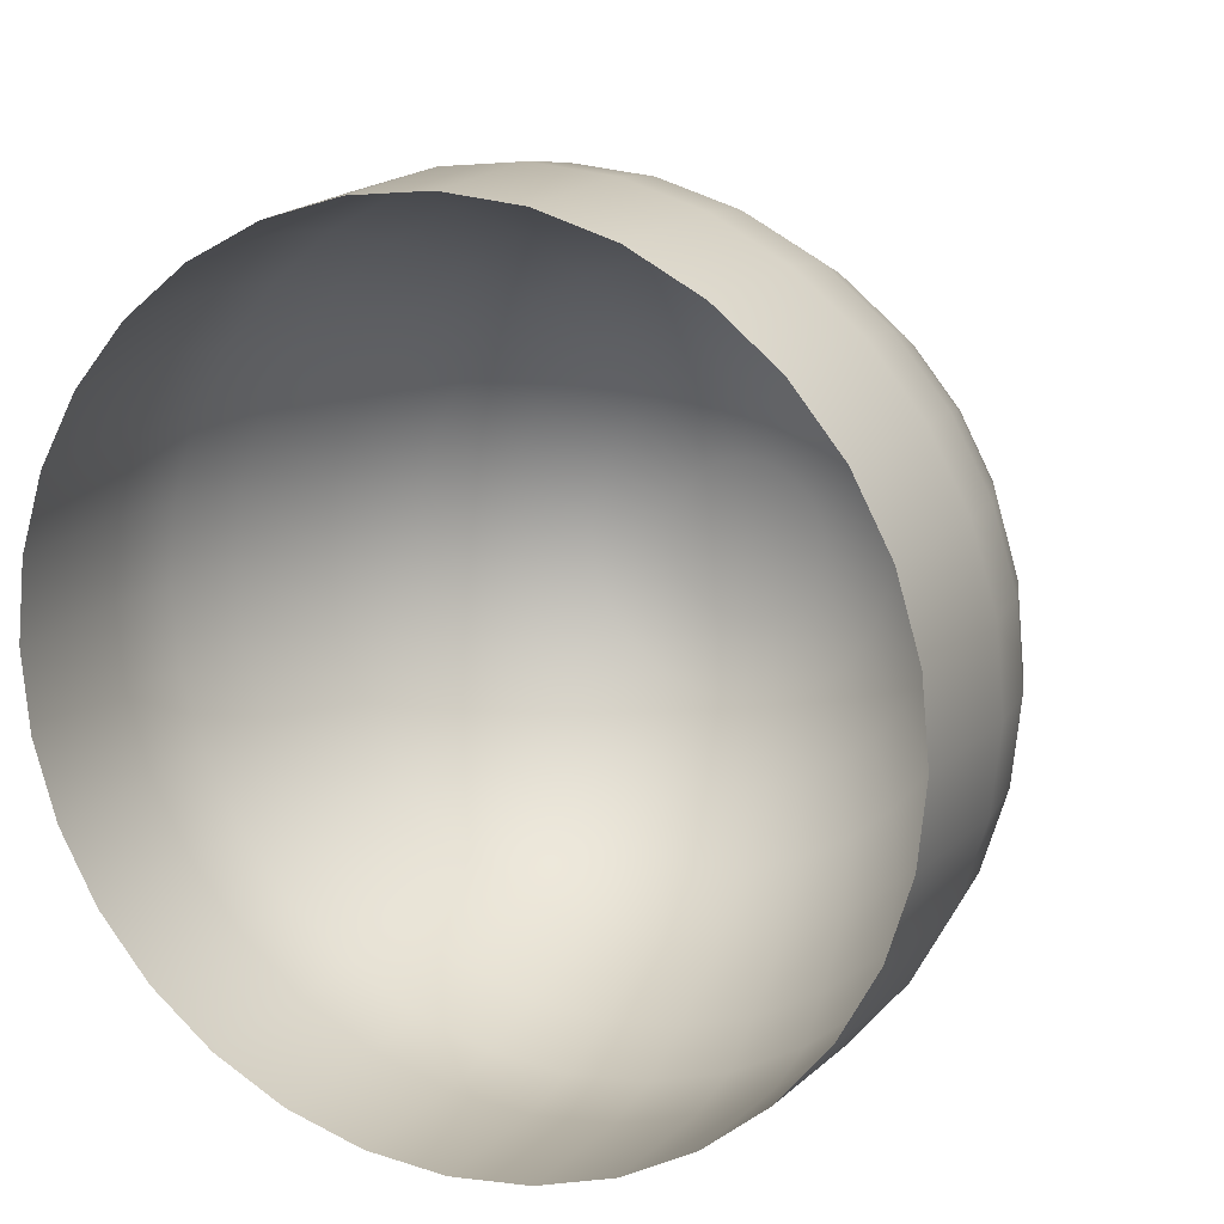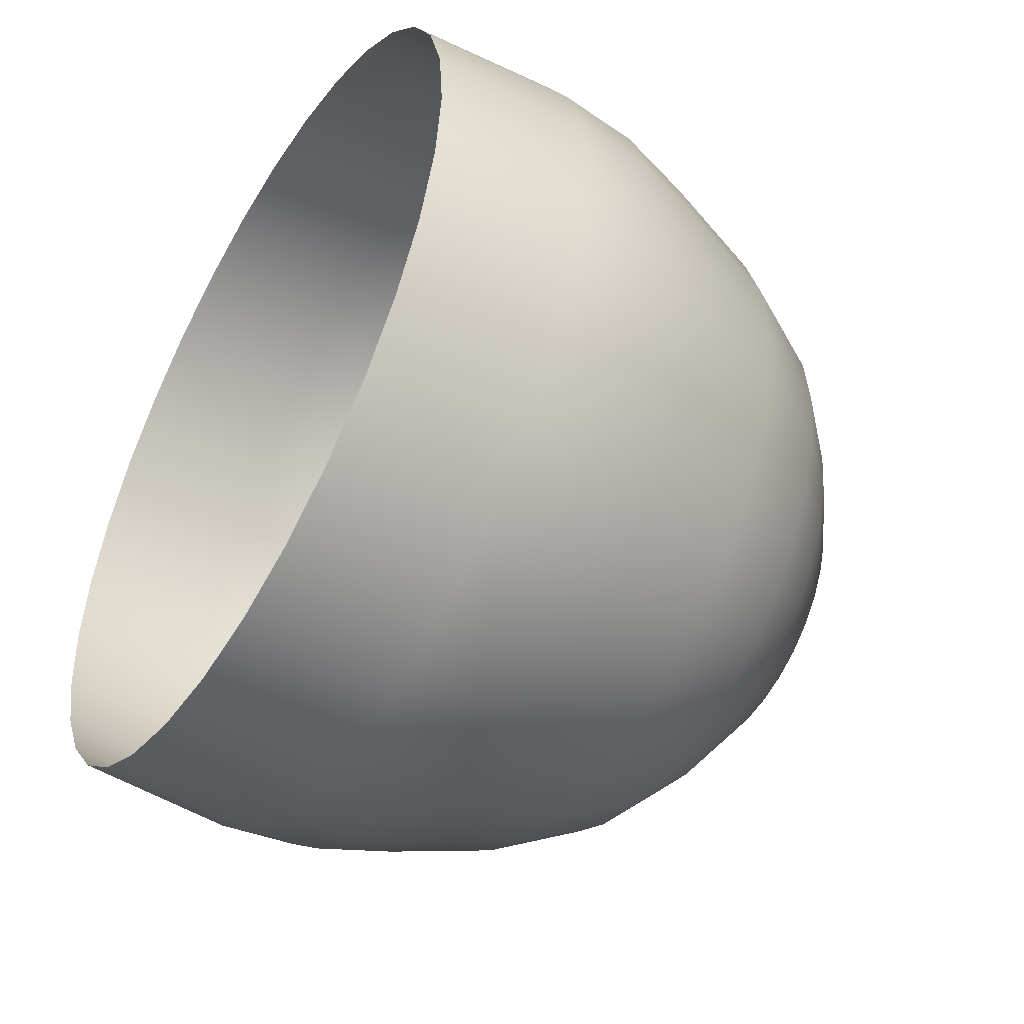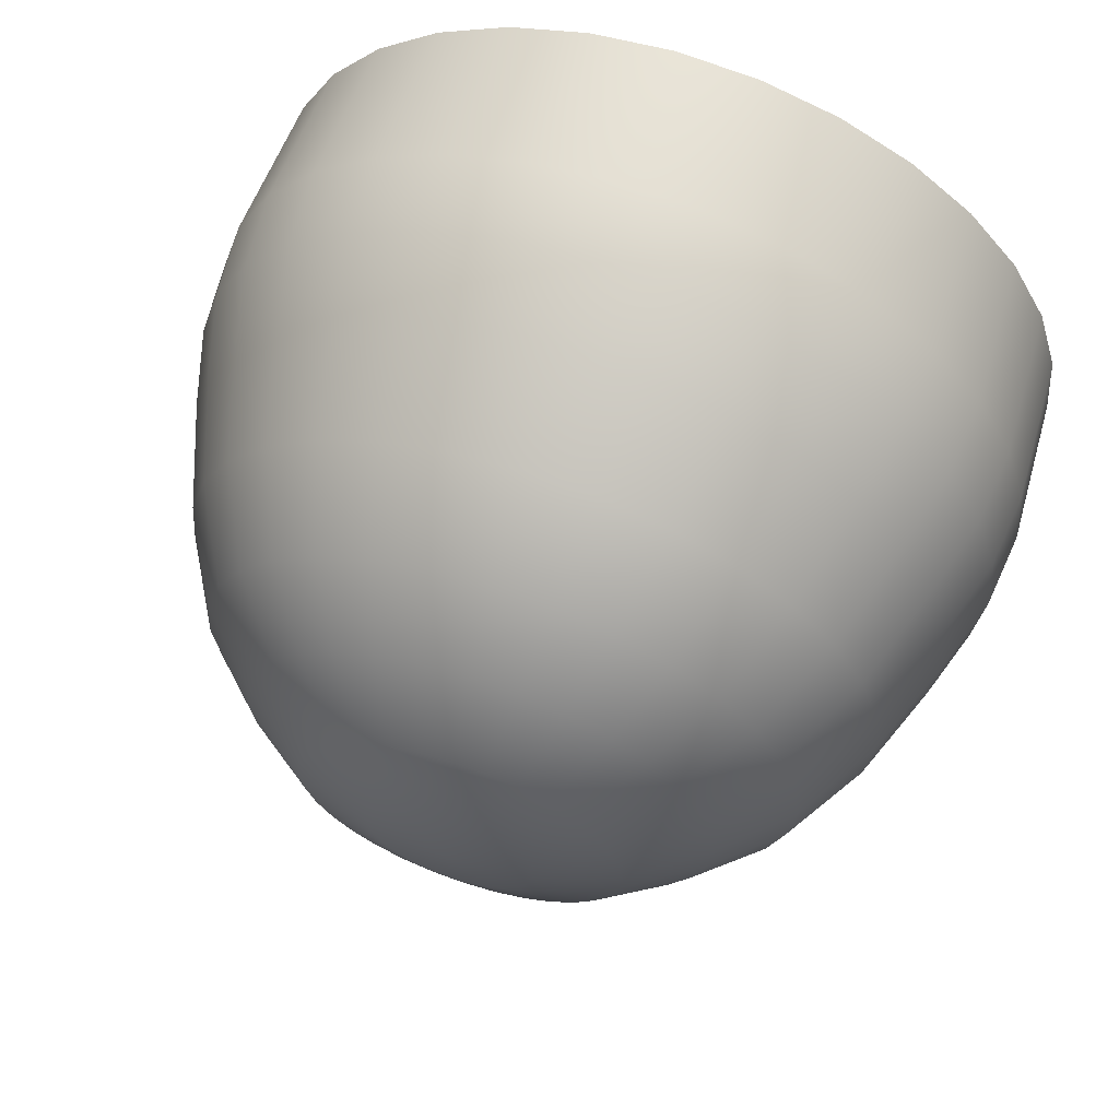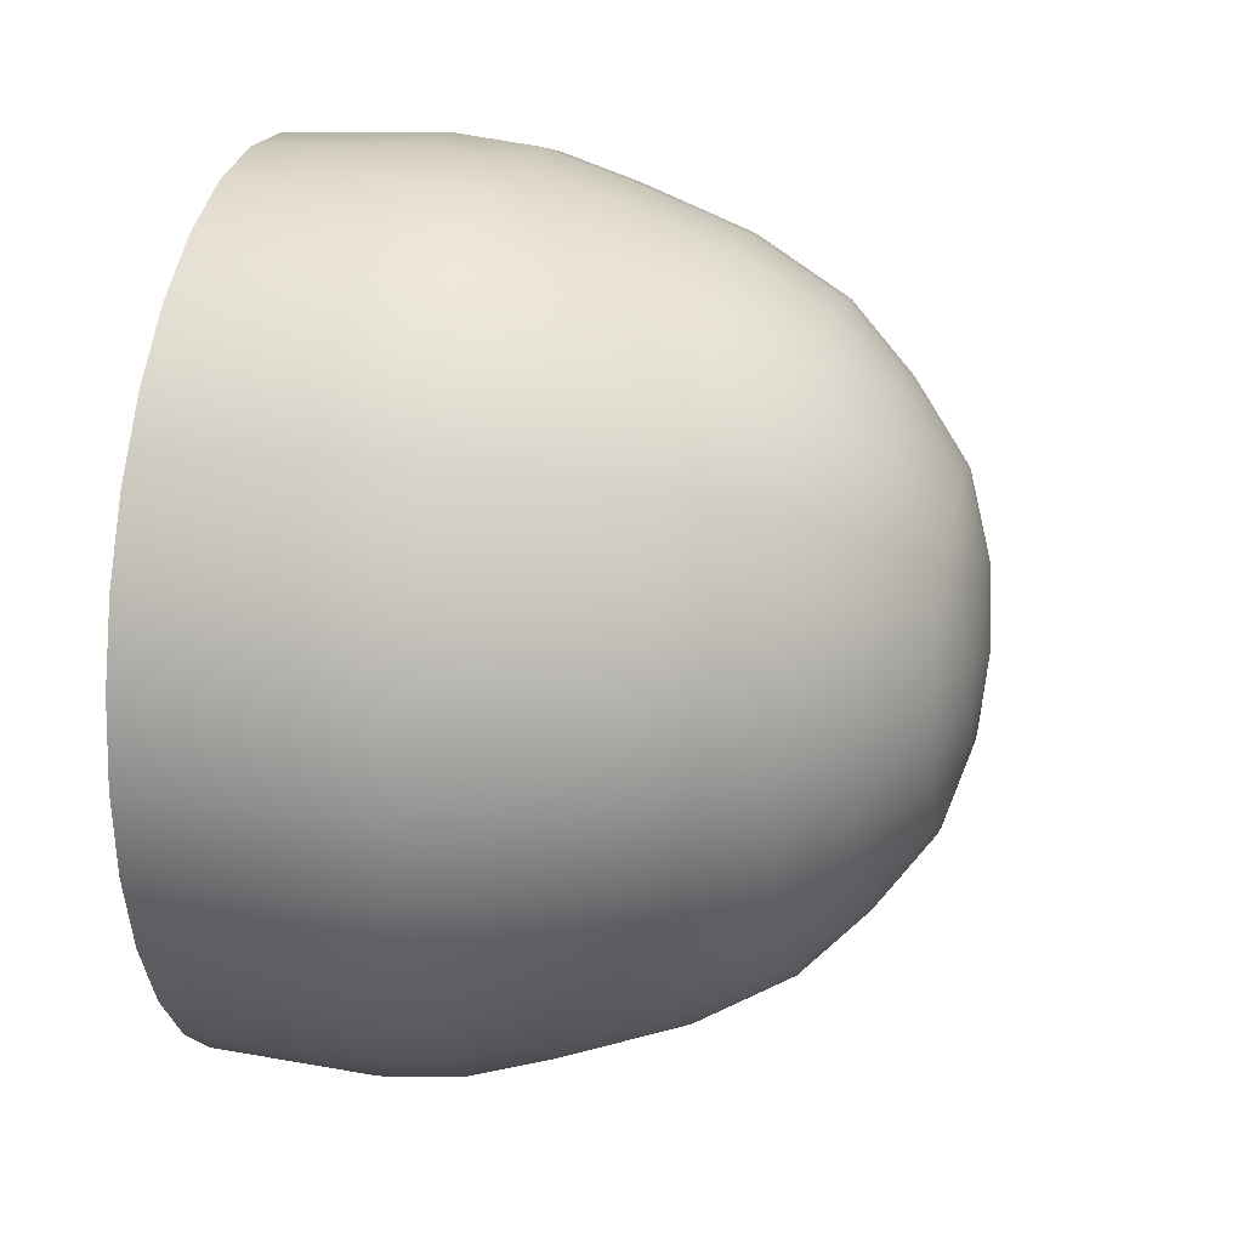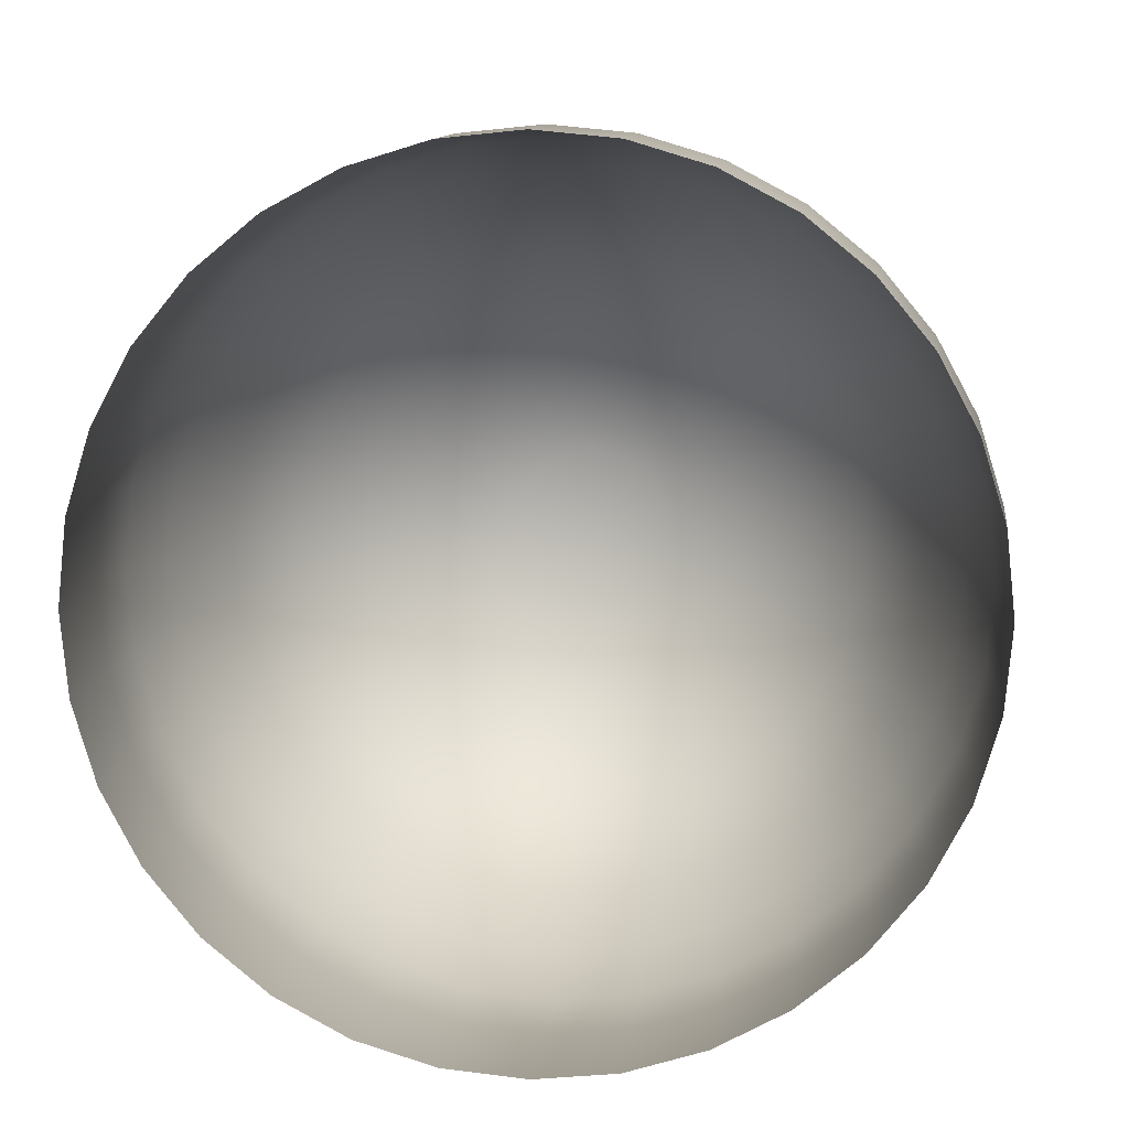
<metadata>
{"format":"obj","ext":"obj","renderer":"f3d","projection":"perspective","resolution":1024,"background":"white","views":[{"elev":15.2,"azim":115.1,"up":"+Y"},{"elev":-47.9,"azim":149.1,"up":"+Y"},{"elev":63.4,"azim":-71.2,"up":"+Y"},{"elev":23.4,"azim":-167.7,"up":"+Z"},{"elev":7.9,"azim":95.7,"up":"+Z"}]}
</metadata>
<code>
o Sphere
v 0.545 0.003552 -0.9808
v 0.1757 0 -1
v -0.00971 -0.00143 -0.9808
v -0.4435 -0.004073 -0.8315
v 0.5464 -0.1878 -0.9619
v 0.1772 -0.1951 -0.9808
v -0.00834 -0.1928 -0.9619
v -0.191 -0.183 -0.9061
v -0.4423 -0.1663 -0.8155
v -0.6538 -0.1431 -0.6935
v -0.7983 -0.1145 -0.5449
v -0.9233 -0.08143 -0.3753
v -0.9805 -0.04525 -0.1913
v 0.5478 -0.3718 -0.9061
v 0.1785 -0.3827 -0.9239
v -0.007023 -0.3767 -0.9061
v -0.1898 -0.3563 -0.8536
v -0.4412 -0.3223 -0.7682
v -0.6529 -0.2758 -0.6533
v -0.7975 -0.2187 -0.5133
v -0.9228 -0.1532 -0.3536
v -0.9802 -0.08185 -0.1802
v 0.549 -0.5413 -0.8155
v 0.1798 -0.5556 -0.8315
v -0.005809 -0.5463 -0.8155
v -0.1886 -0.5161 -0.7682
v -0.4401 -0.466 -0.6913
v -0.652 -0.398 -0.5879
v -0.7969 -0.3147 -0.4619
v -0.9223 -0.2194 -0.3182
v -0.98 -0.1156 -0.1622
v 0.5501 -0.6899 -0.6935
v 0.1809 -0.7071 -0.7071
v -0.004745 -0.6949 -0.6935
v -0.1876 -0.6561 -0.6533
v -0.4392 -0.592 -0.5879
v -0.6512 -0.5052 -0.5
v -0.7962 -0.3989 -0.3928
v -0.9219 -0.2774 -0.2706
v -0.9797 -0.1451 -0.1379
v 0.551 -0.8119 -0.5449
v 0.1818 -0.8314 -0.5556
v -0.003872 -0.8169 -0.5449
v -0.1867 -0.771 -0.5133
v -0.4384 -0.6954 -0.4619
v -0.6505 -0.5931 -0.3928
v -0.7957 -0.468 -0.3087
v -0.9215 -0.325 -0.2126
v -0.9796 -0.1694 -0.1084
v 0.5517 -0.9025 -0.3753
v 0.1825 -0.9239 -0.3827
v -0.003223 -0.9075 -0.3753
v -0.1861 -0.8563 -0.3536
v -0.4379 -0.7722 -0.3182
v -0.6501 -0.6584 -0.2706
v -0.7954 -0.5194 -0.2126
v -0.9213 -0.3603 -0.1464
v -0.9794 -0.1874 -0.07466
v 0.5521 -0.9584 -0.1913
v 0.1829 -0.9808 -0.1951
v -0.002824 -0.9633 -0.1913
v -0.1857 -0.9089 -0.1802
v -0.4375 -0.8195 -0.1622
v -0.6498 -0.6987 -0.1379
v -0.7951 -0.551 -0.1084
v -0.9211 -0.3821 -0.07466
v -0.9794 -0.1985 -0.03806
v 0.5522 -0.9772 0
v 0.1831 -1 0
v -0.002689 -0.9822 0
v -0.1856 -0.9267 -0
v -0.4374 -0.8355 0
v -0.6497 -0.7123 -0
v -0.7951 -0.5616 0
v -0.921 -0.3894 0
v -0.9793 -0.2023 0
v 0.5521 -0.9584 0.1913
v 0.1829 -0.9808 0.1951
v -0.002824 -0.9633 0.1913
v -0.1857 -0.9089 0.1802
v -0.4375 -0.8195 0.1622
v -0.6498 -0.6987 0.1379
v -0.7951 -0.551 0.1084
v -0.9211 -0.3821 0.07466
v -0.9794 -0.1985 0.03806
v 0.5517 -0.9025 0.3753
v 0.1825 -0.9239 0.3827
v -0.003223 -0.9075 0.3753
v -0.1861 -0.8563 0.3536
v -0.4379 -0.7722 0.3182
v -0.6501 -0.6584 0.2706
v -0.7954 -0.5194 0.2126
v -0.9213 -0.3603 0.1464
v -0.9794 -0.1874 0.07466
v 0.551 -0.8119 0.5449
v 0.1818 -0.8314 0.5556
v -0.003872 -0.8169 0.5449
v -0.1867 -0.771 0.5133
v -0.4384 -0.6954 0.4619
v -0.6505 -0.5931 0.3928
v -0.7957 -0.468 0.3087
v -0.9215 -0.325 0.2126
v -0.9796 -0.1694 0.1084
v 0.5501 -0.6899 0.6935
v 0.1809 -0.7071 0.7071
v -0.004745 -0.6949 0.6935
v -0.1876 -0.6561 0.6533
v -0.4392 -0.592 0.5879
v -0.6512 -0.5052 0.5
v -0.7962 -0.3989 0.3928
v -0.9219 -0.2774 0.2706
v -0.9797 -0.1451 0.1379
v 0.549 -0.5413 0.8155
v 0.1798 -0.5556 0.8315
v -0.005809 -0.5463 0.8155
v -0.1886 -0.5161 0.7682
v -0.4401 -0.466 0.6913
v -0.652 -0.398 0.5879
v -0.7969 -0.3147 0.4619
v -0.9223 -0.2194 0.3182
v -0.98 -0.1156 0.1622
v 0.5478 -0.3718 0.9061
v 0.1785 -0.3827 0.9239
v -0.007023 -0.3767 0.9061
v -0.1898 -0.3563 0.8536
v -0.4412 -0.3223 0.7682
v -0.6529 -0.2758 0.6533
v -0.7975 -0.2187 0.5133
v -0.9228 -0.1532 0.3536
v -0.9802 -0.08185 0.1802
v 0.5464 -0.1878 0.9619
v 0.1772 -0.1951 0.9808
v -0.00834 -0.1928 0.9619
v -0.191 -0.183 0.9061
v -0.4423 -0.1663 0.8155
v -0.6538 -0.1431 0.6935
v -0.7983 -0.1145 0.5449
v -0.9233 -0.08143 0.3753
v -0.9805 -0.04525 0.1913
v 0.545 0.003553 0.9808
v 0.1757 0 1
v -0.00971 -0.00143 0.9808
v -0.1923 -0.002805 0.9239
v -0.4435 -0.004072 0.8315
v -0.6548 -0.005183 0.7071
v -0.7991 -0.006095 0.5556
v -0.9239 -0.006772 0.3827
v -0.9808 -0.007189 0.1951
v 0.5436 0.1949 0.9619
v 0.1743 0.1951 0.9808
v -0.01108 0.1899 0.9619
v -0.1937 0.1774 0.9061
v -0.4447 0.1581 0.8155
v -0.6559 0.1328 0.6935
v -0.7999 0.1023 0.5449
v -0.9244 0.06788 0.3753
v -0.981 0.03087 0.1913
v 0.5423 0.3789 0.9061
v 0.1729 0.3827 0.9239
v -0.0124 0.3739 0.9061
v -0.1949 0.3507 0.8536
v -0.4458 0.3141 0.7682
v -0.6568 0.2654 0.6533
v -0.8006 0.2065 0.5133
v -0.9249 0.1397 0.3536
v -0.9813 0.06747 0.1802
v 0.5411 0.5484 0.8155
v 0.1717 0.5556 0.8315
v -0.01361 0.5434 0.8155
v -0.1961 0.5105 0.7682
v -0.4469 0.4579 0.6913
v -0.6577 0.3877 0.5879
v -0.8013 0.3026 0.4619
v -0.9254 0.2058 0.3182
v -0.9816 0.1012 0.1622
v 0.54 0.6971 0.6935
v 0.1706 0.7071 0.7071
v -0.01468 0.6921 0.6935
v -0.1971 0.6505 0.6533
v -0.4478 0.5838 0.5879
v -0.6585 0.4948 0.5
v -0.8019 0.3867 0.3928
v -0.9258 0.2638 0.2706
v -0.9818 0.1308 0.1379
v -1 -0.00733 0
v 0.5391 0.819 0.5449
v 0.1696 0.8314 0.5556
v -0.01555 0.814 0.5449
v -0.198 0.7654 0.5133
v -0.4486 0.6873 0.4619
v -0.6591 0.5827 0.3928
v -0.8024 0.4558 0.3087
v -0.9262 0.3114 0.2126
v -0.9819 0.155 0.1084
v 0.5384 0.9097 0.3753
v 0.169 0.9239 0.3827
v -0.0162 0.9047 0.3753
v -0.1986 0.8507 0.3536
v -0.4491 0.7641 0.3182
v -0.6596 0.6481 0.2706
v -0.8028 0.5072 0.2126
v -0.9264 0.3468 0.1464
v -0.9821 0.173 0.07466
v 0.538 0.9655 0.1913
v 0.1686 0.9808 0.1951
v -0.0166 0.9605 0.1913
v -0.199 0.9033 0.1802
v -0.4495 0.8114 0.1622
v -0.6599 0.6883 0.1379
v -0.803 0.5388 0.1084
v -0.9266 0.3685 0.07466
v -0.9822 0.1841 0.03806
v 0.5379 0.9843 -0
v 0.1684 1 -0
v -0.01673 0.9793 -0
v -0.1991 0.921 -0
v -0.4496 0.8274 -0
v -0.66 0.7019 -0
v -0.8031 0.5495 -0
v -0.9267 0.3759 -0
v -0.9822 0.1879 -0
v 0.538 0.9655 -0.1913
v 0.1686 0.9808 -0.1951
v -0.0166 0.9605 -0.1913
v -0.199 0.9033 -0.1802
v -0.4495 0.8114 -0.1622
v -0.6599 0.6883 -0.1379
v -0.803 0.5388 -0.1084
v -0.9266 0.3685 -0.07466
v -0.9822 0.1841 -0.03806
v 0.5384 0.9097 -0.3753
v 0.169 0.9239 -0.3827
v -0.0162 0.9047 -0.3753
v -0.1986 0.8507 -0.3536
v -0.4491 0.7641 -0.3182
v -0.6596 0.6481 -0.2706
v -0.8028 0.5072 -0.2126
v -0.9264 0.3468 -0.1464
v -0.9821 0.173 -0.07466
v 0.5391 0.819 -0.5449
v 0.1696 0.8314 -0.5556
v -0.01555 0.814 -0.5449
v -0.198 0.7654 -0.5133
v -0.4486 0.6873 -0.4619
v -0.6591 0.5827 -0.3928
v -0.8024 0.4558 -0.3087
v -0.9262 0.3114 -0.2126
v -0.9819 0.155 -0.1084
v 0.54 0.6971 -0.6935
v 0.1706 0.7071 -0.7071
v -0.01468 0.6921 -0.6935
v -0.1971 0.6505 -0.6533
v -0.4478 0.5838 -0.5879
v -0.6585 0.4948 -0.5
v -0.8019 0.3867 -0.3928
v -0.9258 0.2638 -0.2706
v -0.9818 0.1308 -0.1379
v 0.5411 0.5484 -0.8155
v 0.1717 0.5556 -0.8315
v -0.01361 0.5434 -0.8155
v -0.1961 0.5105 -0.7682
v -0.4469 0.4579 -0.6913
v -0.6577 0.3877 -0.5879
v -0.8013 0.3026 -0.4619
v -0.9254 0.2058 -0.3182
v -0.9816 0.1012 -0.1622
v 0.5423 0.3789 -0.9061
v 0.1729 0.3827 -0.9239
v -0.0124 0.3739 -0.9061
v -0.1949 0.3507 -0.8536
v -0.4458 0.3141 -0.7682
v -0.6568 0.2654 -0.6533
v -0.8006 0.2065 -0.5133
v -0.9249 0.1397 -0.3536
v -0.9813 0.06747 -0.1802
v 0.5436 0.1949 -0.9619
v 0.1743 0.1951 -0.9808
v -0.01108 0.1899 -0.9619
v -0.1937 0.1774 -0.9061
v -0.4447 0.1581 -0.8155
v -0.6559 0.1328 -0.6935
v -0.7999 0.1023 -0.5449
v -0.9244 0.06788 -0.3753
v -0.981 0.03087 -0.1913
v -0.1923 -0.002805 -0.9239
v -0.6548 -0.005183 -0.7071
v -0.7991 -0.006095 -0.5556
v -0.9239 -0.006772 -0.3827
v -0.9808 -0.007189 -0.1951
f 2 1 5 6
f 185 289 13
f 3 2 6 7
f 285 3 7 8
f 4 285 8 9
f 286 4 9 10
f 287 286 10 11
f 288 287 11 12
f 289 288 12 13
f 13 12 21 22
f 6 5 14 15
f 185 13 22
f 7 6 15 16
f 8 7 16 17
f 9 8 17 18
f 10 9 18 19
f 11 10 19 20
f 12 11 20 21
f 18 17 26 27
f 19 18 27 28
f 20 19 28 29
f 21 20 29 30
f 22 21 30 31
f 15 14 23 24
f 185 22 31
f 16 15 24 25
f 17 16 25 26
f 31 30 39 40
f 24 23 32 33
f 185 31 40
f 25 24 33 34
f 26 25 34 35
f 27 26 35 36
f 28 27 36 37
f 29 28 37 38
f 30 29 38 39
f 37 36 45 46
f 38 37 46 47
f 39 38 47 48
f 40 39 48 49
f 33 32 41 42
f 185 40 49
f 34 33 42 43
f 35 34 43 44
f 36 35 44 45
f 42 41 50 51
f 185 49 58
f 43 42 51 52
f 44 43 52 53
f 45 44 53 54
f 46 45 54 55
f 47 46 55 56
f 48 47 56 57
f 49 48 57 58
f 55 54 63 64
f 56 55 64 65
f 57 56 65 66
f 58 57 66 67
f 51 50 59 60
f 185 58 67
f 52 51 60 61
f 53 52 61 62
f 54 53 62 63
f 185 67 76
f 61 60 69 70
f 62 61 70 71
f 63 62 71 72
f 64 63 72 73
f 65 64 73 74
f 66 65 74 75
f 67 66 75 76
f 60 59 68 69
f 74 73 82 83
f 75 74 83 84
f 76 75 84 85
f 69 68 77 78
f 185 76 85
f 70 69 78 79
f 71 70 79 80
f 72 71 80 81
f 73 72 81 82
f 80 79 88 89
f 81 80 89 90
f 82 81 90 91
f 83 82 91 92
f 84 83 92 93
f 85 84 93 94
f 78 77 86 87
f 185 85 94
f 79 78 87 88
f 93 92 101 102
f 94 93 102 103
f 87 86 95 96
f 185 94 103
f 88 87 96 97
f 89 88 97 98
f 90 89 98 99
f 91 90 99 100
f 92 91 100 101
f 98 97 106 107
f 99 98 107 108
f 100 99 108 109
f 101 100 109 110
f 102 101 110 111
f 103 102 111 112
f 96 95 104 105
f 185 103 112
f 97 96 105 106
f 111 110 119 120
f 112 111 120 121
f 105 104 113 114
f 185 112 121
f 106 105 114 115
f 107 106 115 116
f 108 107 116 117
f 109 108 117 118
f 110 109 118 119
f 117 116 125 126
f 118 117 126 127
f 119 118 127 128
f 120 119 128 129
f 121 120 129 130
f 114 113 122 123
f 185 121 130
f 115 114 123 124
f 116 115 124 125
f 130 129 138 139
f 123 122 131 132
f 185 130 139
f 124 123 132 133
f 125 124 133 134
f 126 125 134 135
f 127 126 135 136
f 128 127 136 137
f 129 128 137 138
f 135 134 143 144
f 136 135 144 145
f 137 136 145 146
f 138 137 146 147
f 139 138 147 148
f 132 131 140 141
f 185 139 148
f 133 132 141 142
f 134 133 142 143
f 148 147 156 157
f 141 140 149 150
f 185 148 157
f 142 141 150 151
f 143 142 151 152
f 144 143 152 153
f 145 144 153 154
f 146 145 154 155
f 147 146 155 156
f 154 153 162 163
f 155 154 163 164
f 156 155 164 165
f 157 156 165 166
f 150 149 158 159
f 185 157 166
f 151 150 159 160
f 152 151 160 161
f 153 152 161 162
f 185 166 175
f 160 159 168 169
f 161 160 169 170
f 162 161 170 171
f 163 162 171 172
f 164 163 172 173
f 165 164 173 174
f 166 165 174 175
f 159 158 167 168
f 173 172 181 182
f 174 173 182 183
f 175 174 183 184
f 168 167 176 177
f 185 175 184
f 169 168 177 178
f 170 169 178 179
f 171 170 179 180
f 172 171 180 181
f 178 177 187 188
f 179 178 188 189
f 180 179 189 190
f 181 180 190 191
f 182 181 191 192
f 183 182 192 193
f 184 183 193 194
f 177 176 186 187
f 185 184 194
f 192 191 200 201
f 193 192 201 202
f 194 193 202 203
f 187 186 195 196
f 185 194 203
f 188 187 196 197
f 189 188 197 198
f 190 189 198 199
f 191 190 199 200
f 198 197 206 207
f 199 198 207 208
f 200 199 208 209
f 201 200 209 210
f 202 201 210 211
f 203 202 211 212
f 196 195 204 205
f 185 203 212
f 197 196 205 206
f 211 210 219 220
f 212 211 220 221
f 205 204 213 214
f 185 212 221
f 206 205 214 215
f 207 206 215 216
f 208 207 216 217
f 209 208 217 218
f 210 209 218 219
f 216 215 224 225
f 217 216 225 226
f 218 217 226 227
f 219 218 227 228
f 220 219 228 229
f 221 220 229 230
f 214 213 222 223
f 185 221 230
f 215 214 223 224
f 229 228 237 238
f 230 229 238 239
f 223 222 231 232
f 185 230 239
f 224 223 232 233
f 225 224 233 234
f 226 225 234 235
f 227 226 235 236
f 228 227 236 237
f 235 234 243 244
f 236 235 244 245
f 237 236 245 246
f 238 237 246 247
f 239 238 247 248
f 232 231 240 241
f 185 239 248
f 233 232 241 242
f 234 233 242 243
f 248 247 256 257
f 241 240 249 250
f 185 248 257
f 242 241 250 251
f 243 242 251 252
f 244 243 252 253
f 245 244 253 254
f 246 245 254 255
f 247 246 255 256
f 254 253 262 263
f 255 254 263 264
f 256 255 264 265
f 257 256 265 266
f 250 249 258 259
f 185 257 266
f 251 250 259 260
f 252 251 260 261
f 253 252 261 262
f 259 258 267 268
f 185 266 275
f 260 259 268 269
f 261 260 269 270
f 262 261 270 271
f 263 262 271 272
f 264 263 272 273
f 265 264 273 274
f 266 265 274 275
f 272 271 280 281
f 273 272 281 282
f 274 273 282 283
f 275 274 283 284
f 268 267 276 277
f 185 275 284
f 269 268 277 278
f 270 269 278 279
f 271 270 279 280
f 185 284 289
f 278 277 2 3
f 279 278 3 285
f 280 279 285 4
f 281 280 4 286
f 282 281 286 287
f 283 282 287 288
f 284 283 288 289
f 277 276 1 2

</code>
